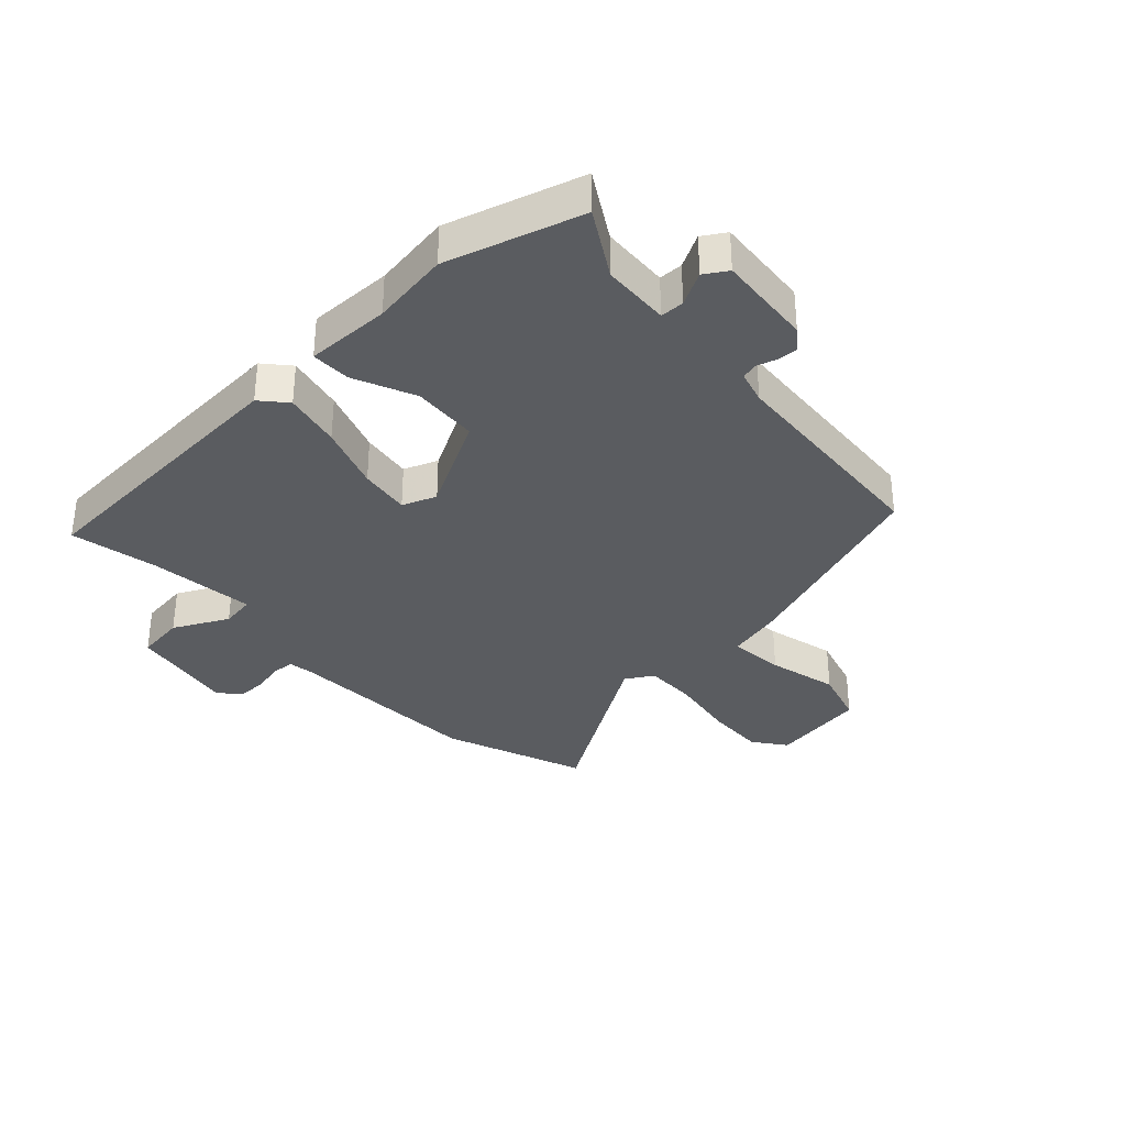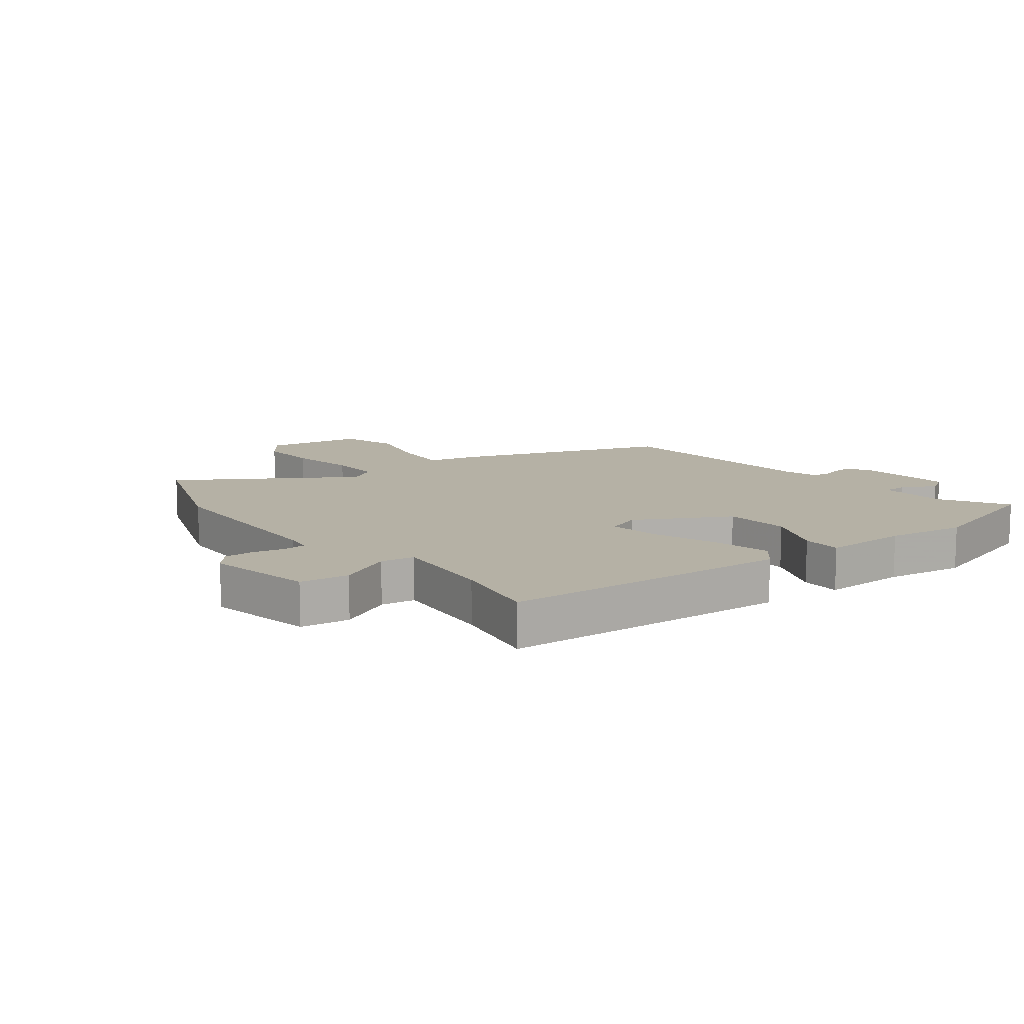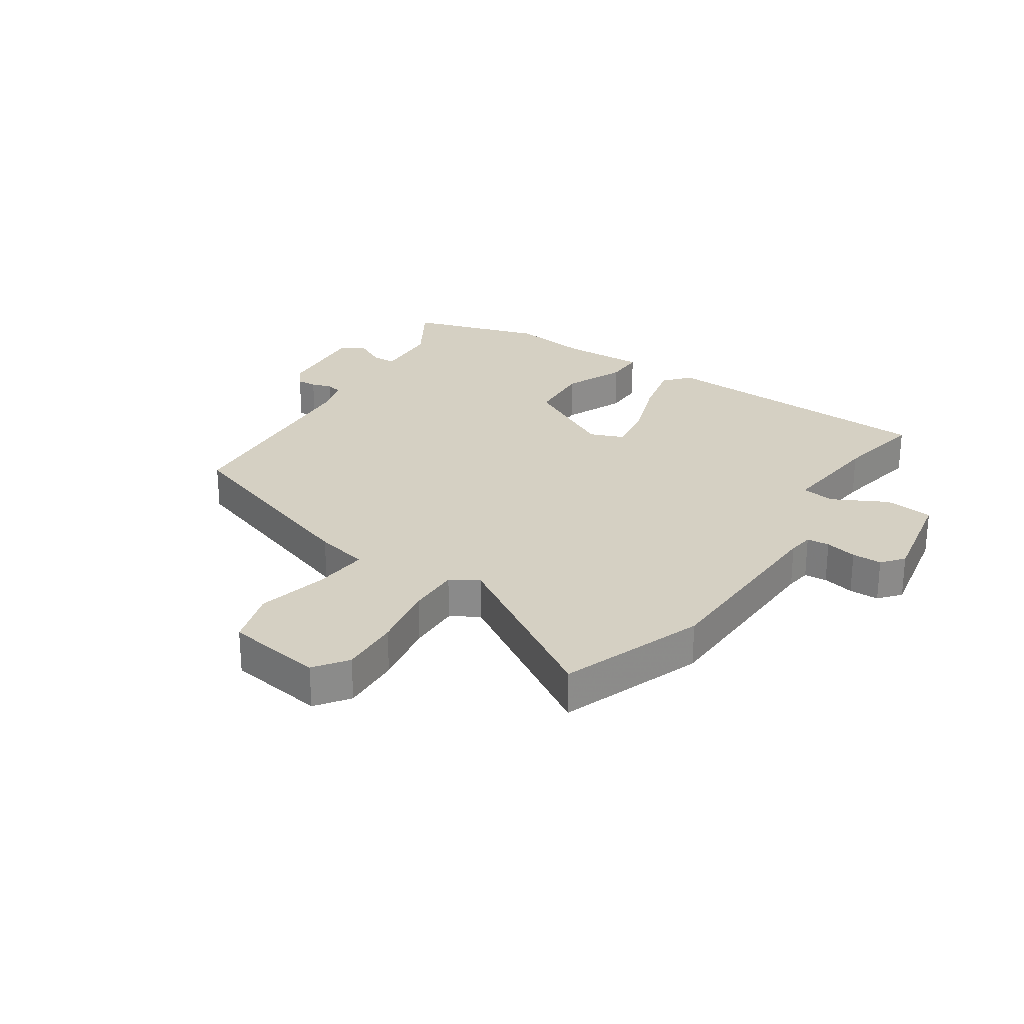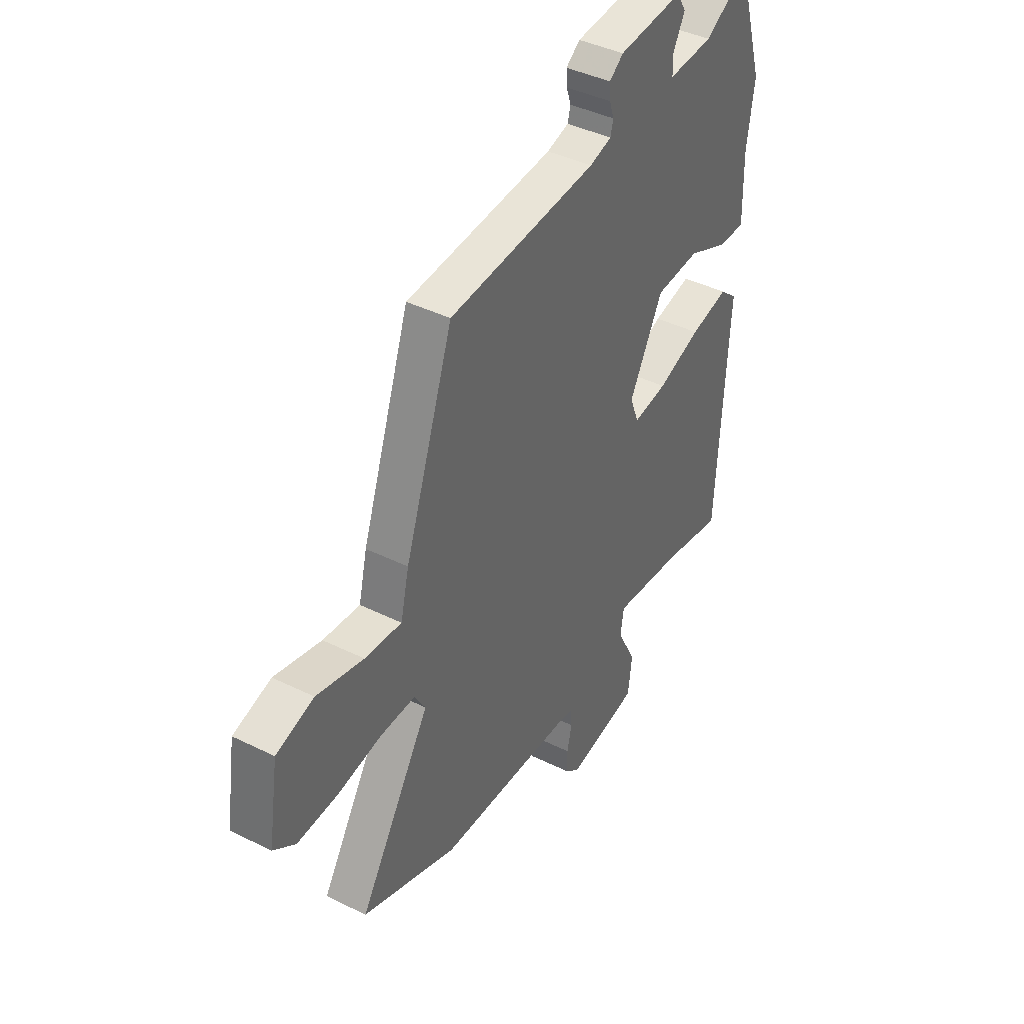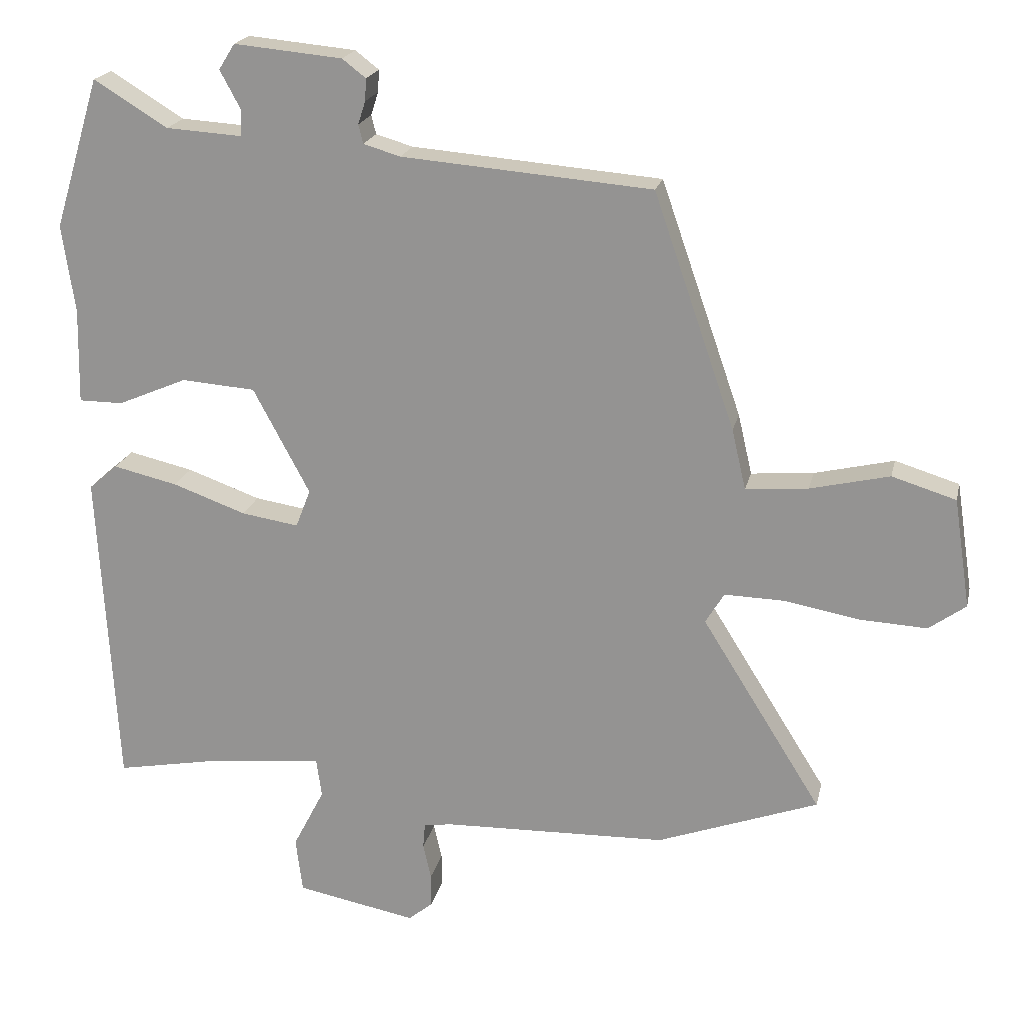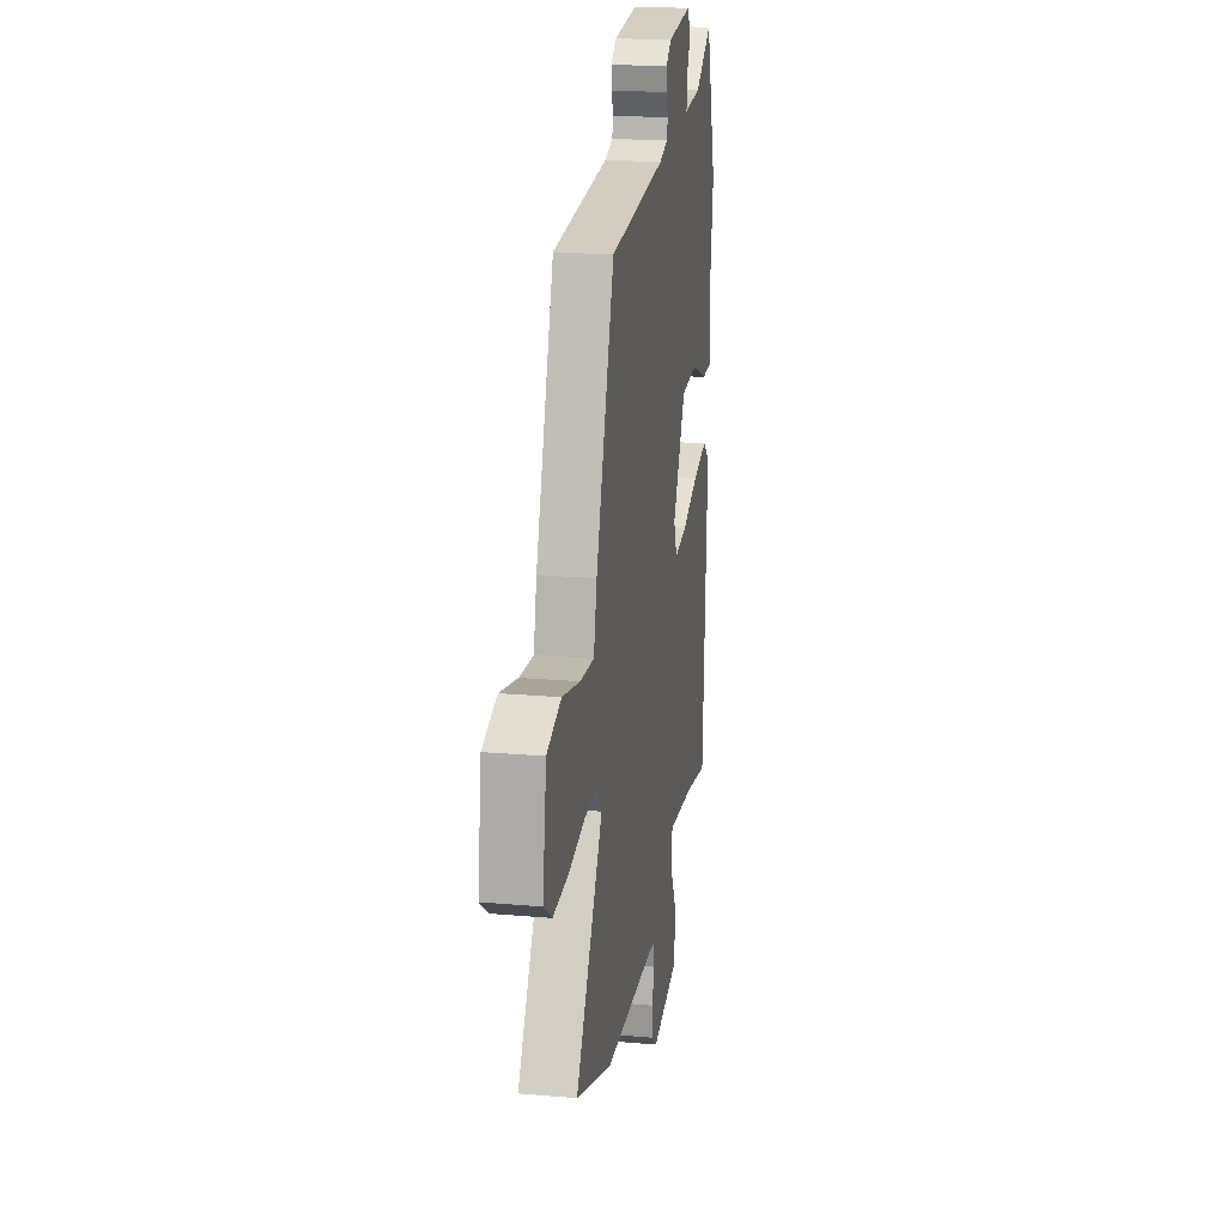
<metadata>
{"format":"obj","ext":"obj","renderer":"f3d","projection":"perspective","resolution":1024,"background":"white","views":[{"elev":-33.8,"azim":-46.6,"up":"+Y"},{"elev":11.9,"azim":-127.6,"up":"+Y"},{"elev":26.2,"azim":123.5,"up":"+Y"},{"elev":41.1,"azim":121.1,"up":"+Z"},{"elev":20.3,"azim":12.5,"up":"+Z"},{"elev":20.3,"azim":99.1,"up":"+Z"}]}
</metadata>
<code>
v -0.483 0.07 -0.507
v -0.51 0.07 -0.025
v -0.467 0.07 0.012
v -0.371 0.07 -0.01
v -0.262 0.07 -0.049
v -0.177 0.07 -0.062
v -0.155 0.07 -0.005
v -0.239 0.07 0.152
v -0.349 0.07 0.16
v -0.452 0.07 0.116
v -0.518 0.07 0.116
v -0.515 0.07 0.258
v -0.534 0.07 0.389
v -0.466 0.07 0.613
v -0.356 0.07 0.546
v -0.243 0.07 0.539
v -0.242 0.07 0.579
v -0.272 0.07 0.635
v -0.248 0.07 0.673
v -0.087 0.07 0.658
v -0.052 0.07 0.631
v -0.054 0.07 0.598
v -0.065 0.07 0.564
v -0.058 0.07 0.536
v -0.003 0.07 0.52
v 0.369 0.07 0.49
v 0.49 0.07 0.141
v 0.511 0.07 0.051
v 0.604 0.07 0.059
v 0.722 0.07 0.087
v 0.817 0.07 0.058
v 0.842 0.07 -0.105
v 0.787 0.07 -0.145
v 0.686 0.07 -0.14
v 0.574 0.07 -0.12
v 0.486 0.07 -0.118
v 0.458 0.07 -0.164
v 0.637 0.07 -0.45
v 0.397 0.07 -0.538
v 0.063 0.07 -0.548
v 0.02 0.07 -0.554
v 0.017 0.07 -0.592
v 0.029 0.07 -0.645
v 0.029 0.07 -0.695
v -0.007 0.07 -0.725
v -0.186 0.07 -0.691
v -0.196 0.07 -0.609
v -0.149 0.07 -0.518
v -0.157 0.07 -0.461
v -0.334 0.07 -0.479
v -0.483 0 -0.507
v -0.51 0 -0.025
v -0.467 0 0.012
v -0.371 0 -0.01
v -0.262 0 -0.049
v -0.177 0 -0.062
v -0.155 0 -0.005
v -0.239 0 0.152
v -0.349 0 0.16
v -0.452 0 0.116
v -0.518 0 0.116
v -0.515 0 0.258
v -0.534 0 0.389
v -0.466 0 0.613
v -0.356 0 0.546
v -0.243 0 0.539
v -0.242 0 0.579
v -0.272 0 0.635
v -0.248 0 0.673
v -0.087 0 0.658
v -0.052 0 0.631
v -0.054 0 0.598
v -0.065 0 0.564
v -0.058 0 0.536
v -0.003 0 0.52
v 0.369 0 0.49
v 0.49 0 0.141
v 0.511 0 0.051
v 0.604 0 0.059
v 0.722 0 0.087
v 0.817 0 0.058
v 0.842 0 -0.105
v 0.787 0 -0.145
v 0.686 0 -0.14
v 0.574 0 -0.12
v 0.486 0 -0.118
v 0.458 0 -0.164
v 0.637 0 -0.45
v 0.397 0 -0.538
v 0.063 0 -0.548
v 0.02 0 -0.554
v 0.017 0 -0.592
v 0.029 0 -0.645
v 0.029 0 -0.695
v -0.007 0 -0.725
v -0.186 0 -0.691
v -0.196 0 -0.609
v -0.149 0 -0.518
v -0.157 0 -0.461
v -0.334 0 -0.479
f 46 47 48
f 45 46 48
f 44 45 48
f 43 44 48
f 42 43 48
f 41 42 48 49
f 40 41 49
f 39 40 49
f 38 39 49
f 37 38 49
f 36 37 49 50
f 33 34 35
f 32 33 35
f 31 32 35
f 30 31 35
f 29 30 35
f 28 29 35 36
f 27 28 36
f 26 27 36
f 25 26 36
f 24 25 36
f 21 22 23
f 20 21 23
f 19 20 23
f 18 19 23
f 17 18 23
f 16 17 23 24
f 12 13 14 15
f 12 15 16
f 11 12 16
f 10 11 16
f 9 10 16
f 8 9 16 24
f 3 4 5
f 2 3 5
f 1 2 5
f 50 1 5
f 50 5 6
f 36 50 6 7
f 7 8 24 36
f 98 97 96
f 98 96 95
f 98 95 94
f 98 94 93
f 98 93 92
f 99 98 92 91
f 99 91 90
f 99 90 89
f 99 89 88
f 99 88 87
f 100 99 87 86
f 85 84 83
f 85 83 82
f 85 82 81
f 85 81 80
f 85 80 79
f 86 85 79 78
f 86 78 77
f 86 77 76
f 86 76 75
f 86 75 74
f 73 72 71
f 73 71 70
f 73 70 69
f 73 69 68
f 73 68 67
f 74 73 67 66
f 65 64 63 62
f 66 65 62
f 66 62 61
f 66 61 60
f 66 60 59
f 74 66 59 58
f 55 54 53
f 55 53 52
f 55 52 51
f 55 51 100
f 56 55 100
f 57 56 100 86
f 86 74 58 57
f 1 51 52 2
f 2 52 53 3
f 3 53 54 4
f 4 54 55 5
f 5 55 56 6
f 6 56 57 7
f 7 57 58 8
f 8 58 59 9
f 9 59 60 10
f 10 60 61 11
f 11 61 62 12
f 12 62 63 13
f 13 63 64 14
f 14 64 65 15
f 15 65 66 16
f 16 66 67 17
f 17 67 68 18
f 18 68 69 19
f 19 69 70 20
f 20 70 71 21
f 21 71 72 22
f 22 72 73 23
f 23 73 74 24
f 24 74 75 25
f 25 75 76 26
f 26 76 77 27
f 27 77 78 28
f 28 78 79 29
f 29 79 80 30
f 30 80 81 31
f 31 81 82 32
f 32 82 83 33
f 33 83 84 34
f 34 84 85 35
f 35 85 86 36
f 36 86 87 37
f 37 87 88 38
f 38 88 89 39
f 39 89 90 40
f 40 90 91 41
f 41 91 92 42
f 42 92 93 43
f 43 93 94 44
f 44 94 95 45
f 45 95 96 46
f 46 96 97 47
f 47 97 98 48
f 48 98 99 49
f 49 99 100 50
f 50 100 51 1

</code>
